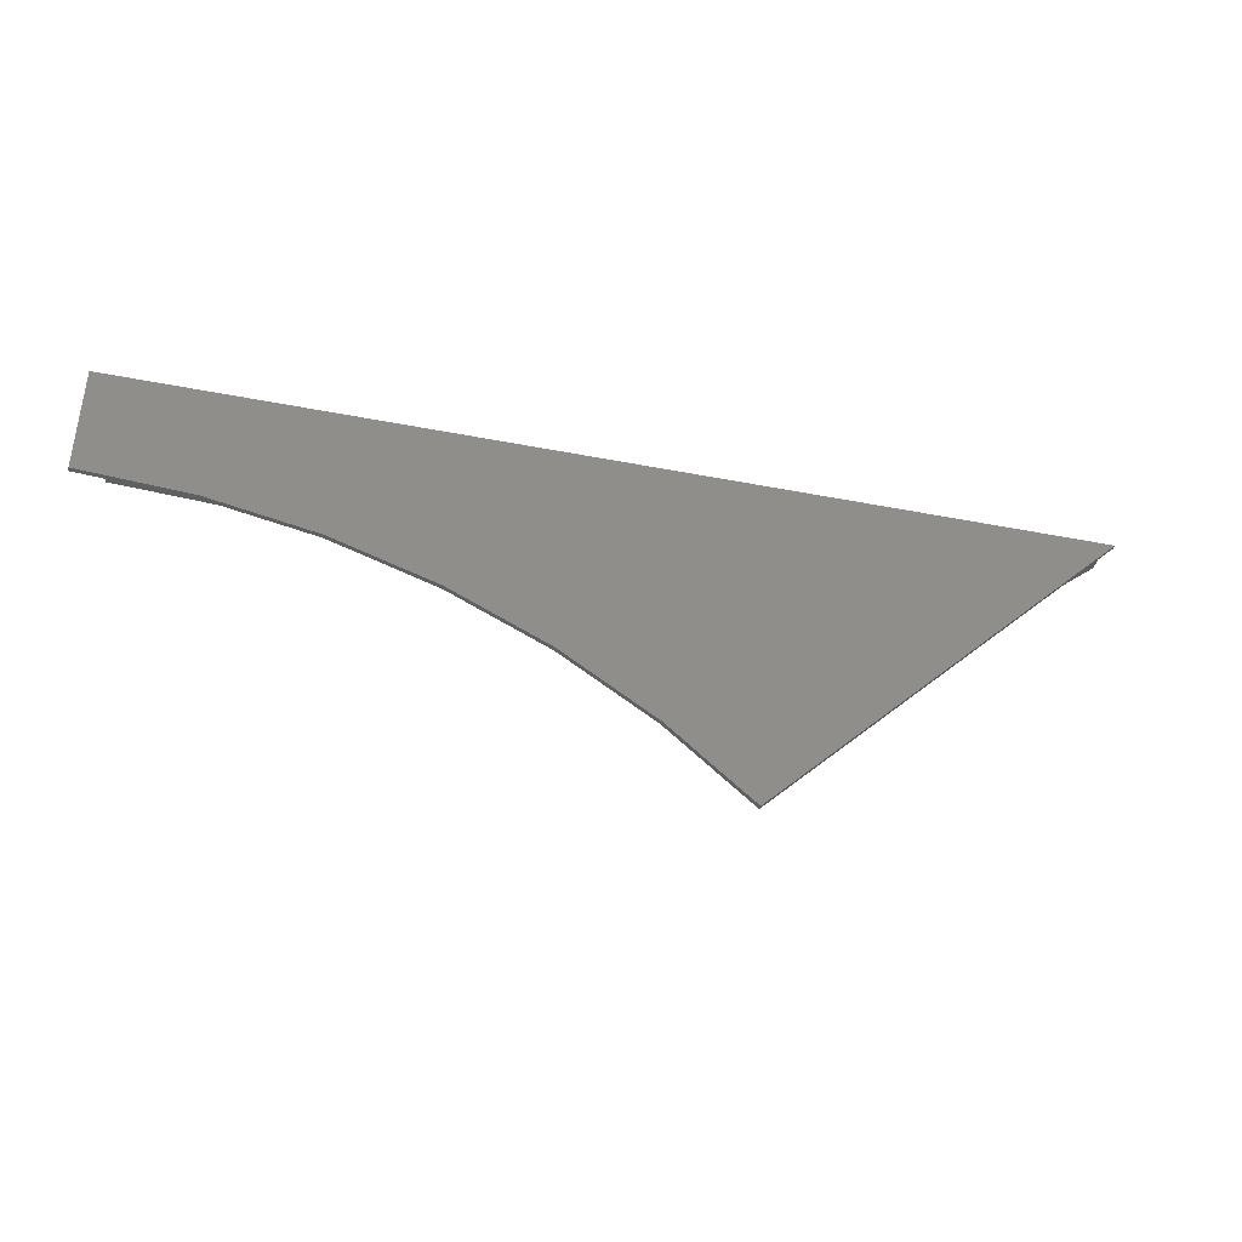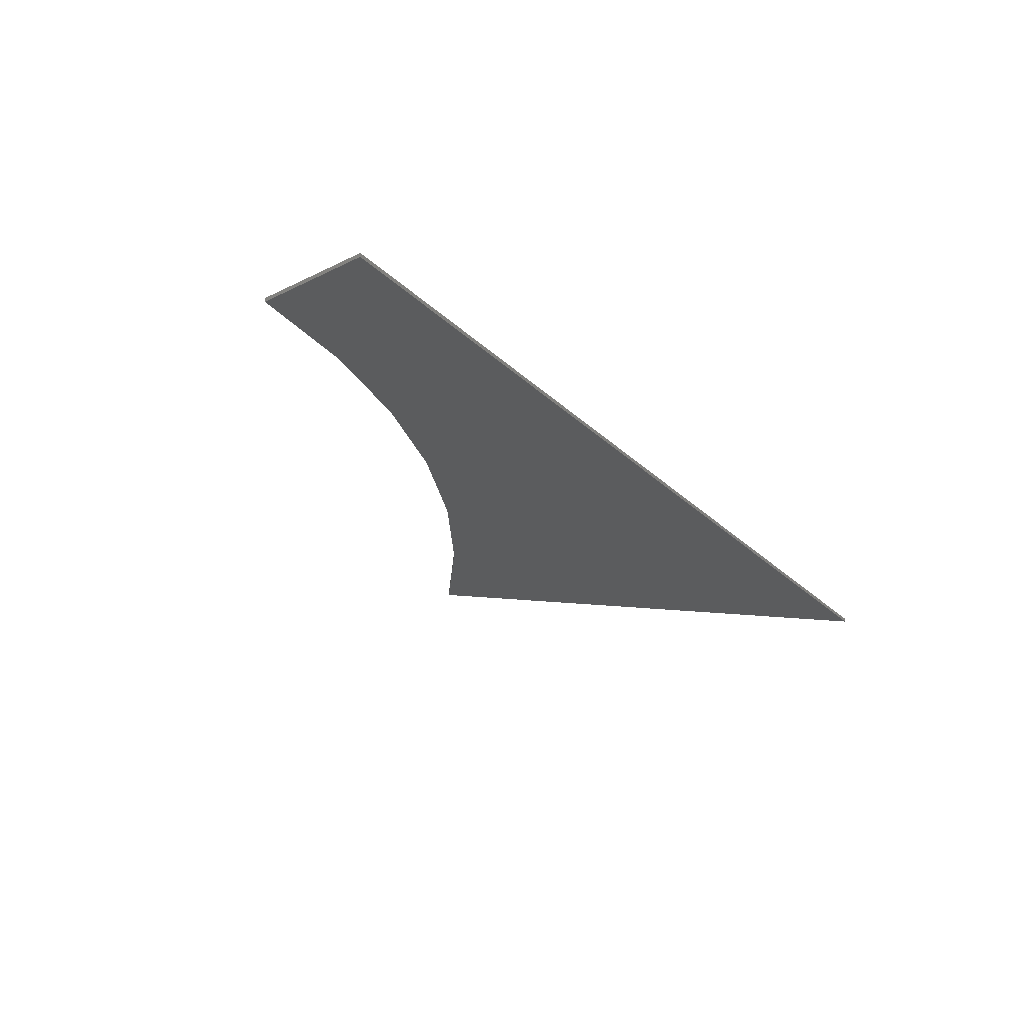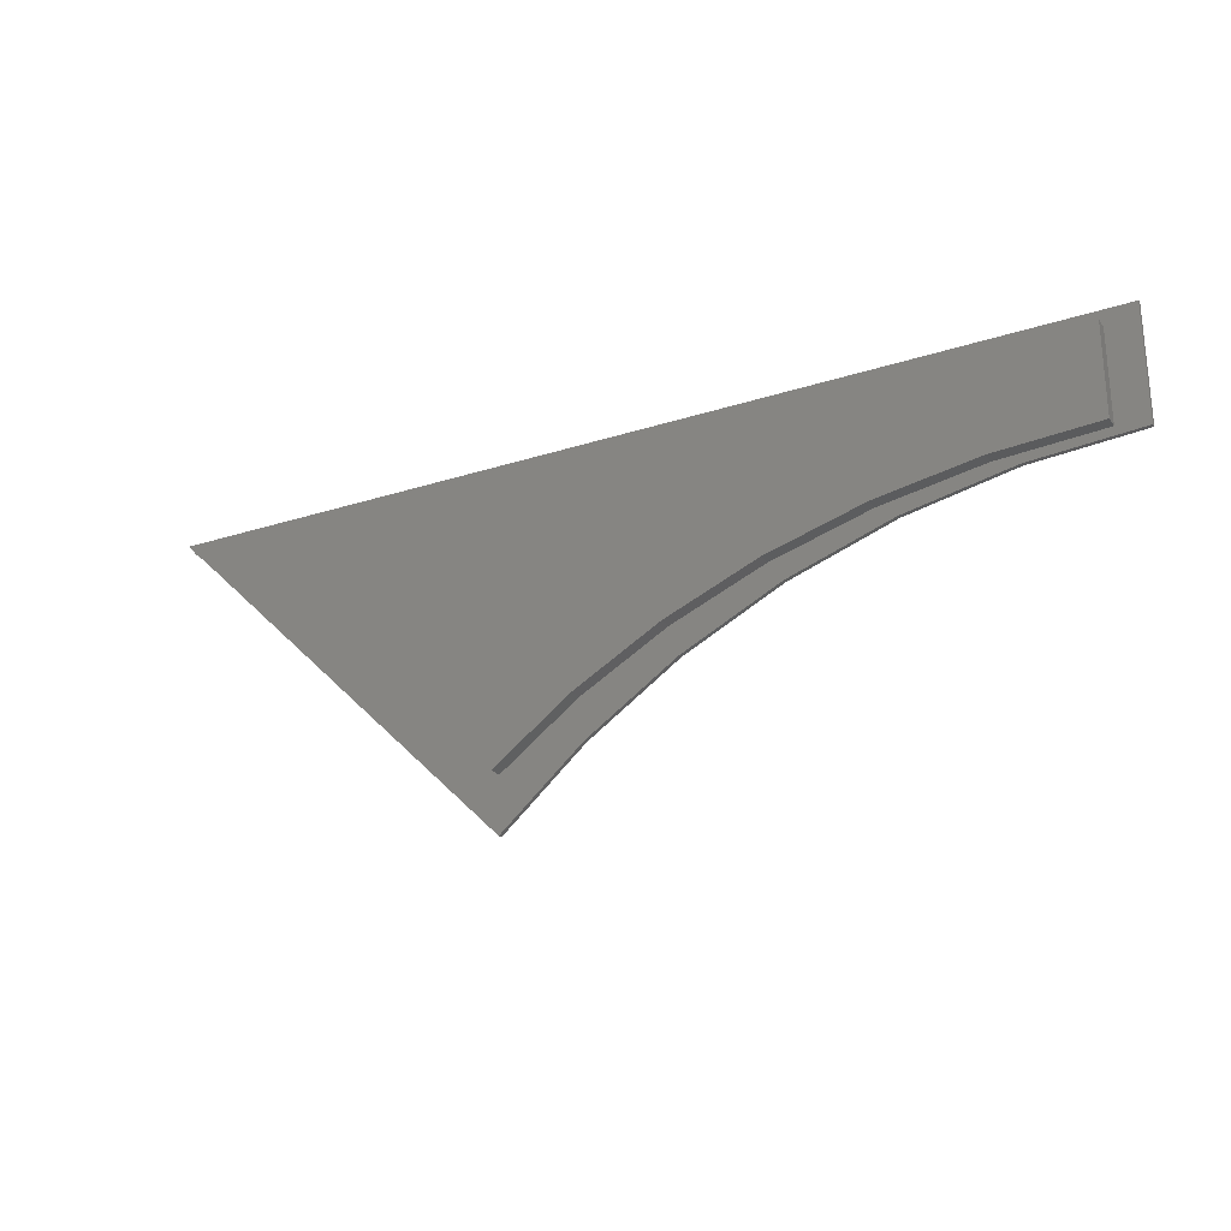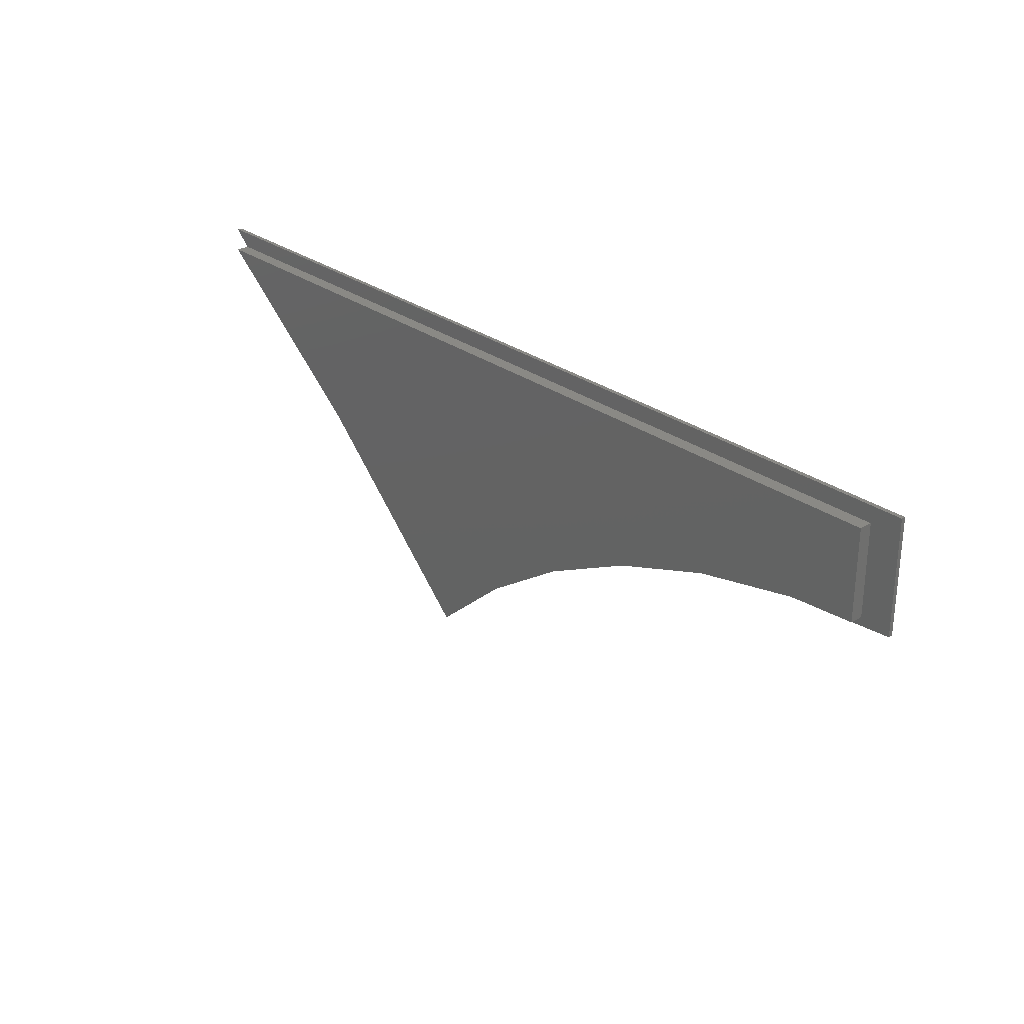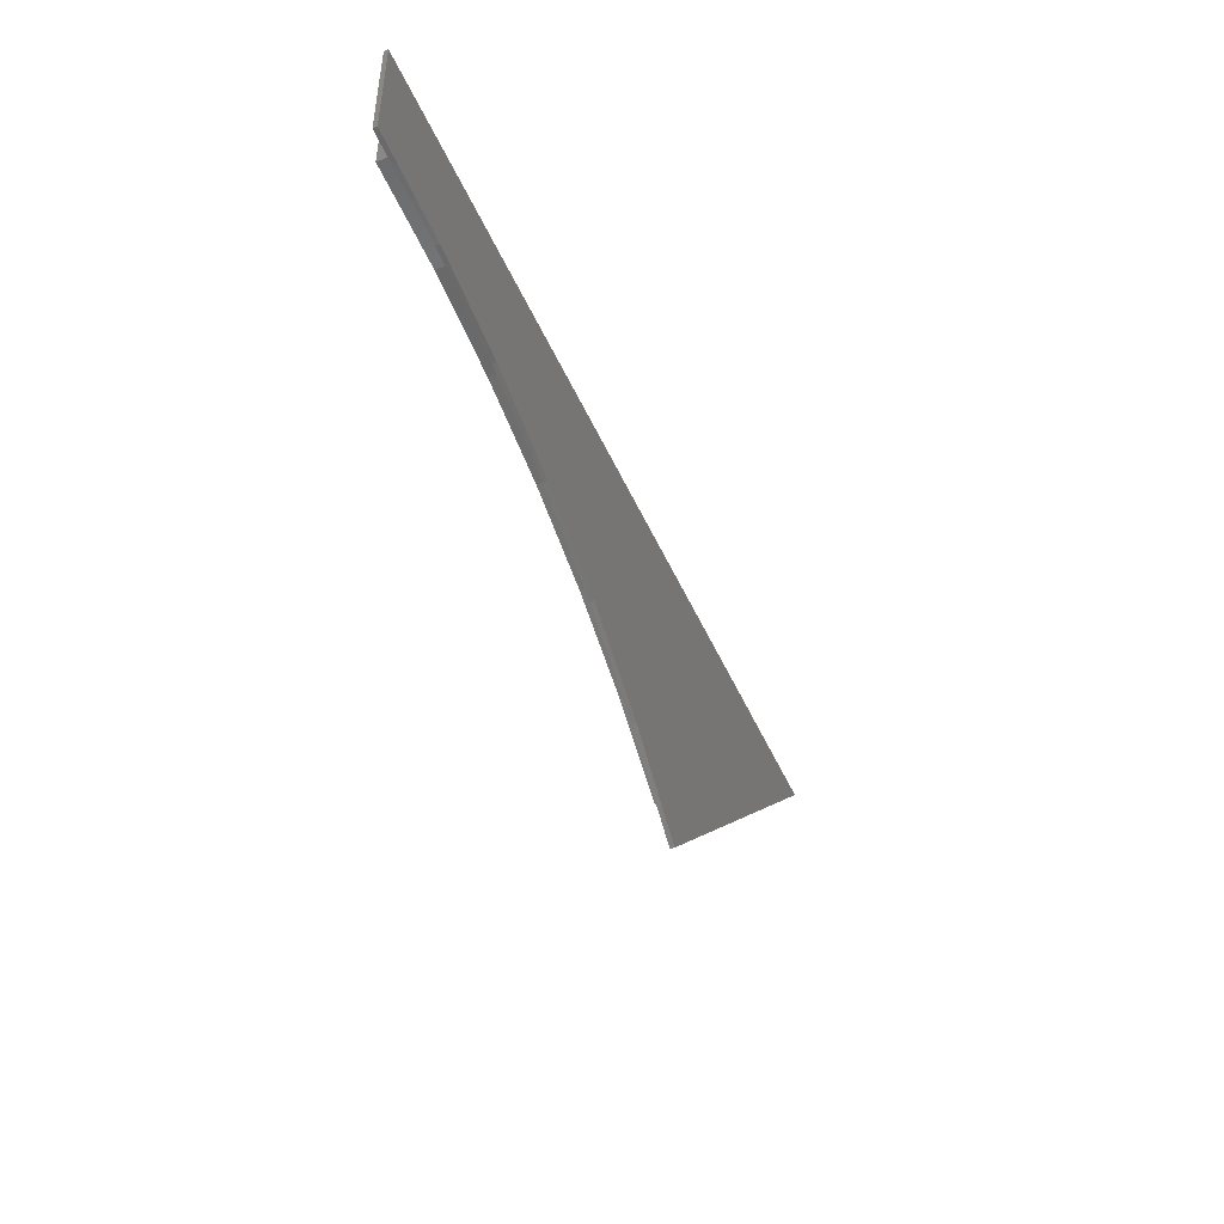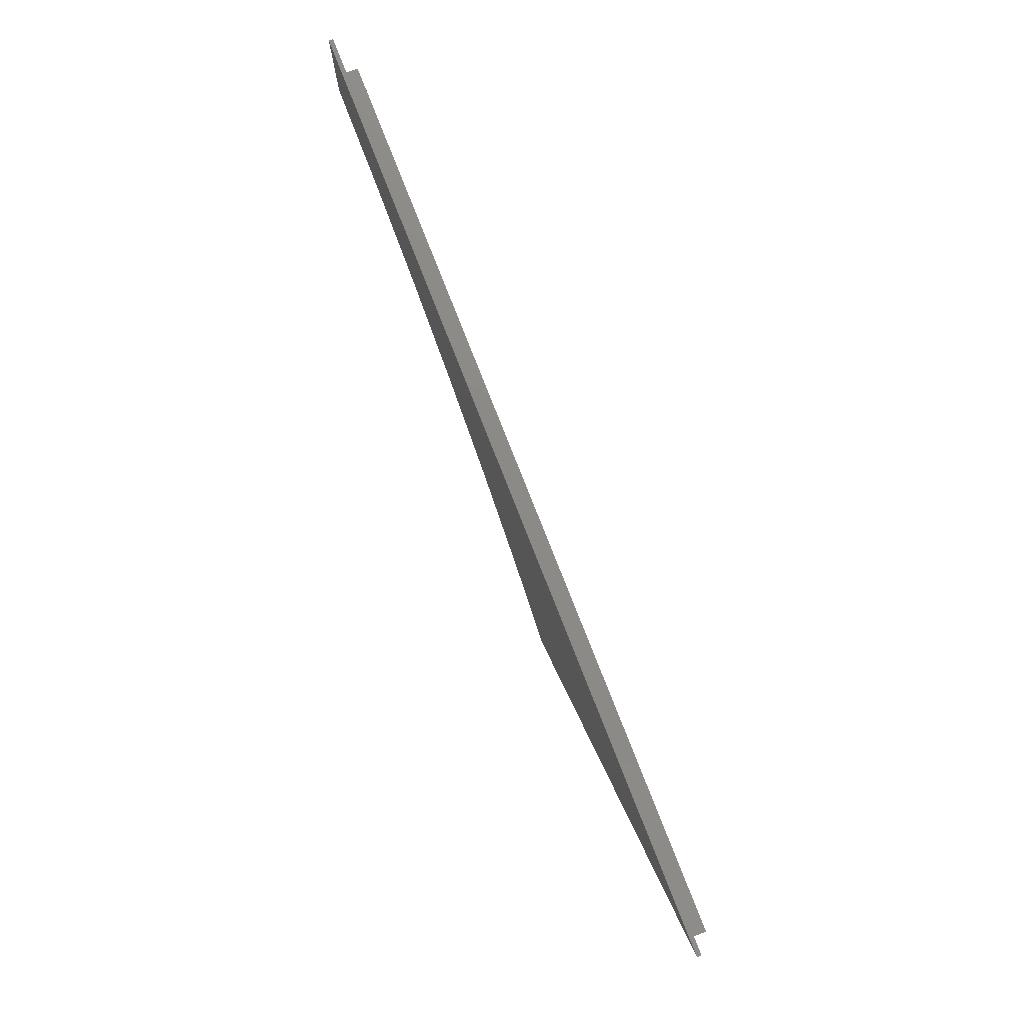
<metadata>
{"format":"stl","ext":"stl","renderer":"f3d","projection":"perspective","resolution":1024,"background":"white","views":[{"elev":-40.2,"azim":166.3,"up":"+Y"},{"elev":-28.6,"azim":126.2,"up":"+Z"},{"elev":-25.3,"azim":27.5,"up":"+Y"},{"elev":28.2,"azim":47.7,"up":"+Y"},{"elev":-46.8,"azim":112.9,"up":"+Y"},{"elev":77.8,"azim":-111.4,"up":"+Y"}]}
</metadata>
<code>
# stl→obj: 36 verts, 68 faces
v 82.71 279.1 0
v 91.95 289.5 0
v 91.95 279.7 0
v 73.63 277.2 0
v 11.25 289.5 0
v 64.86 274.2 0
v 56.56 270.1 0
v 48.86 265 0
v 41.9 258.9 0
v 91.95 289.5 0.37
v 89.35 288.1 0.37
v 91.95 279.7 0.37
v 11.25 289.5 0.37
v 12.69 288.1 0.37
v 89.35 280.3 0.37
v 82.71 279.1 0.37
v 80.57 279.8 0.37
v 73.63 277.2 0.37
v 71.94 278.3 0.37
v 64.86 274.2 0.37
v 63.62 275.9 0.37
v 56.56 270.1 0.37
v 55.73 272.6 0.37
v 48.42 268.5 0.37
v 48.86 265 0.37
v 41.81 263.6 0.37
v 41.9 258.9 0.37
v 89.35 288.1 1.5
v 80.57 279.8 1.5
v 89.35 280.3 1.5
v 71.94 278.3 1.5
v 63.62 275.9 1.5
v 12.69 288.1 1.5
v 48.42 268.5 1.5
v 41.81 263.6 1.5
v 55.73 272.6 1.5
f 1 2 3
f 4 2 1
f 5 4 6
f 5 6 7
f 4 5 2
f 8 5 7
f 5 8 9
f 10 11 12
f 13 11 10
f 11 13 14
f 15 12 11
f 15 16 12
f 17 16 15
f 17 18 16
f 19 18 17
f 19 20 18
f 21 20 19
f 21 22 20
f 23 22 21
f 24 22 23
f 22 24 25
f 26 25 24
f 25 26 27
f 14 27 26
f 27 14 13
f 8 22 25
f 22 8 7
f 7 20 22
f 20 7 6
f 6 18 20
f 18 6 4
f 4 16 18
f 16 4 1
f 1 12 16
f 12 1 3
f 12 2 10
f 2 12 3
f 2 13 10
f 13 2 5
f 5 27 13
f 27 5 9
f 9 25 27
f 25 9 8
f 28 29 30
f 28 31 29
f 28 32 31
f 33 32 28
f 34 33 35
f 36 33 34
f 32 33 36
f 24 36 34
f 36 24 23
f 23 32 36
f 32 23 21
f 21 31 32
f 31 21 19
f 19 29 31
f 29 19 17
f 17 30 29
f 30 17 15
f 30 11 28
f 11 30 15
f 11 33 28
f 33 11 14
f 14 35 33
f 35 14 26
f 26 34 35
f 34 26 24

</code>
